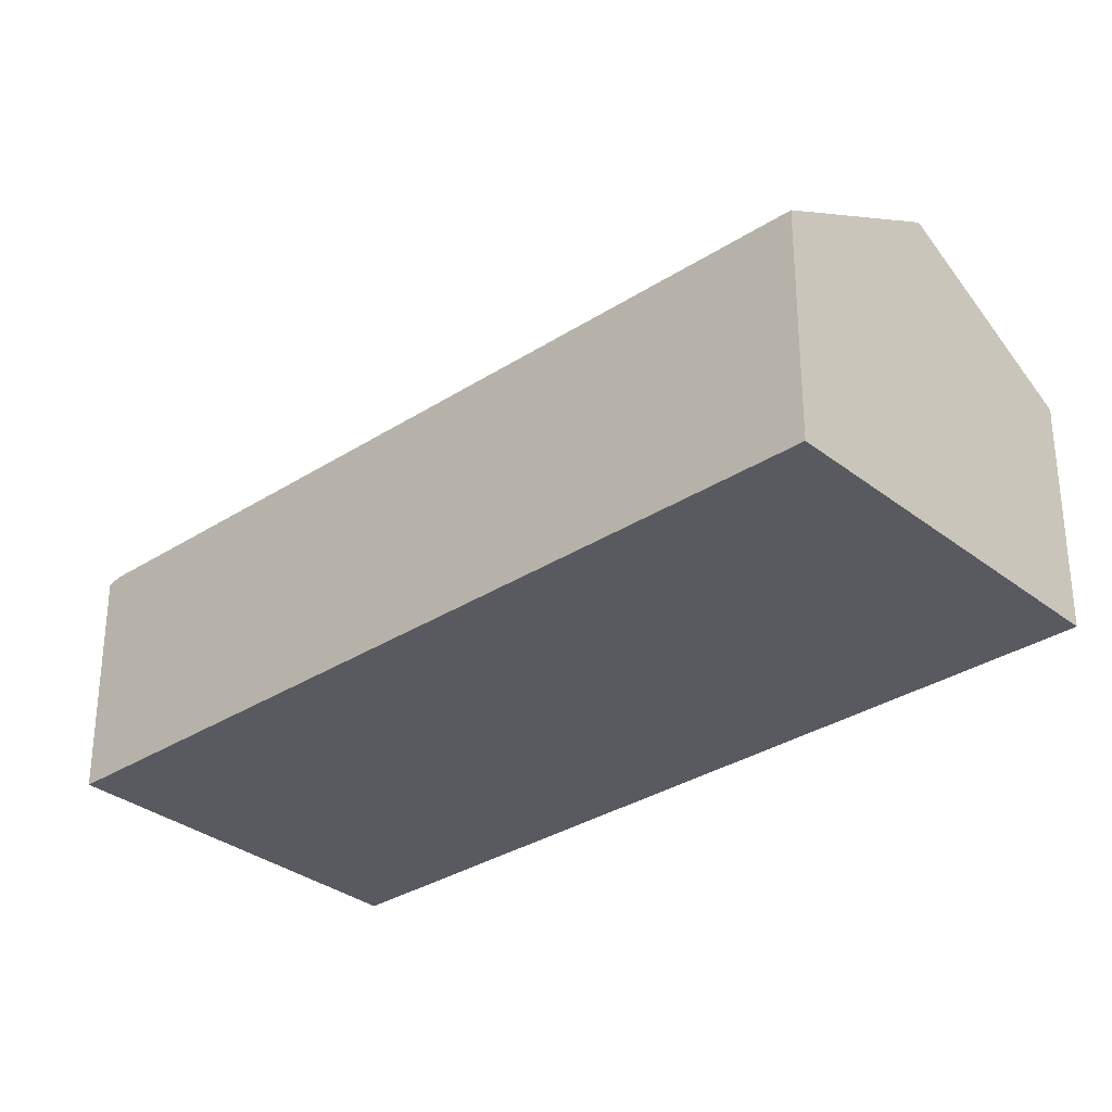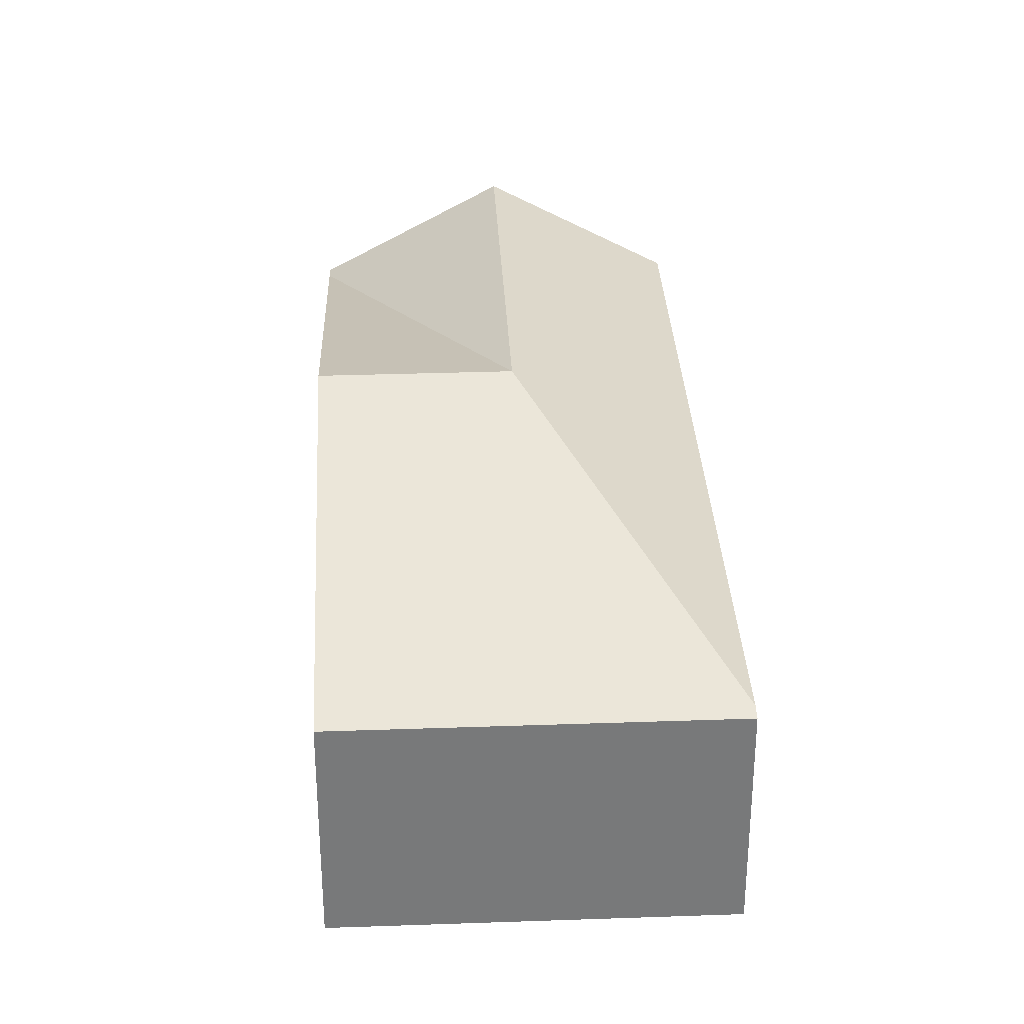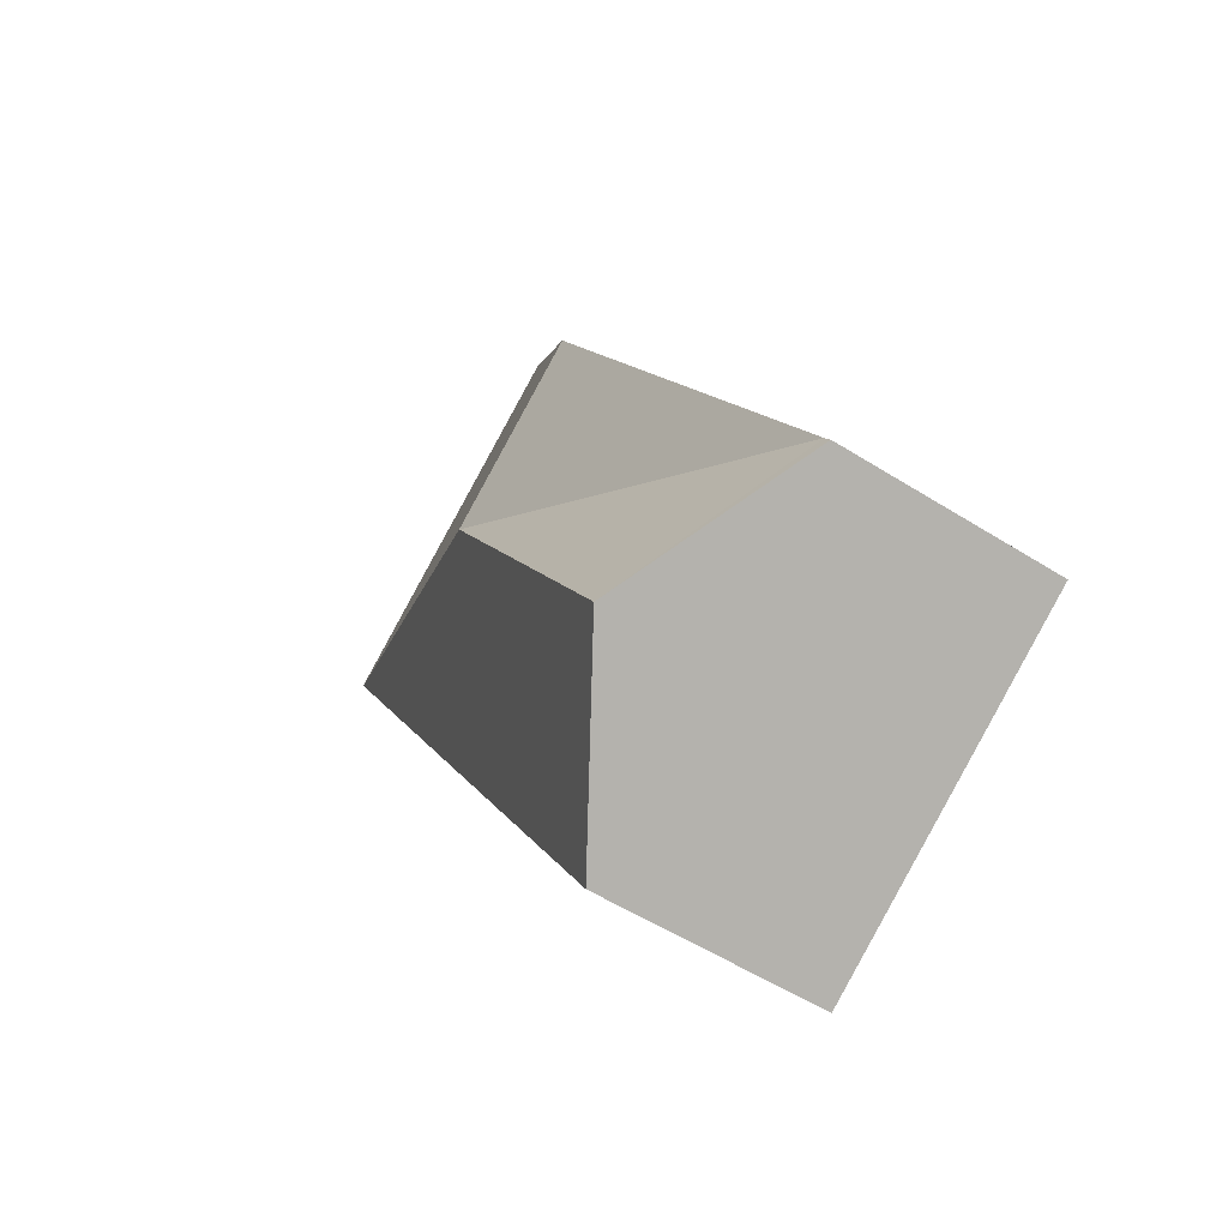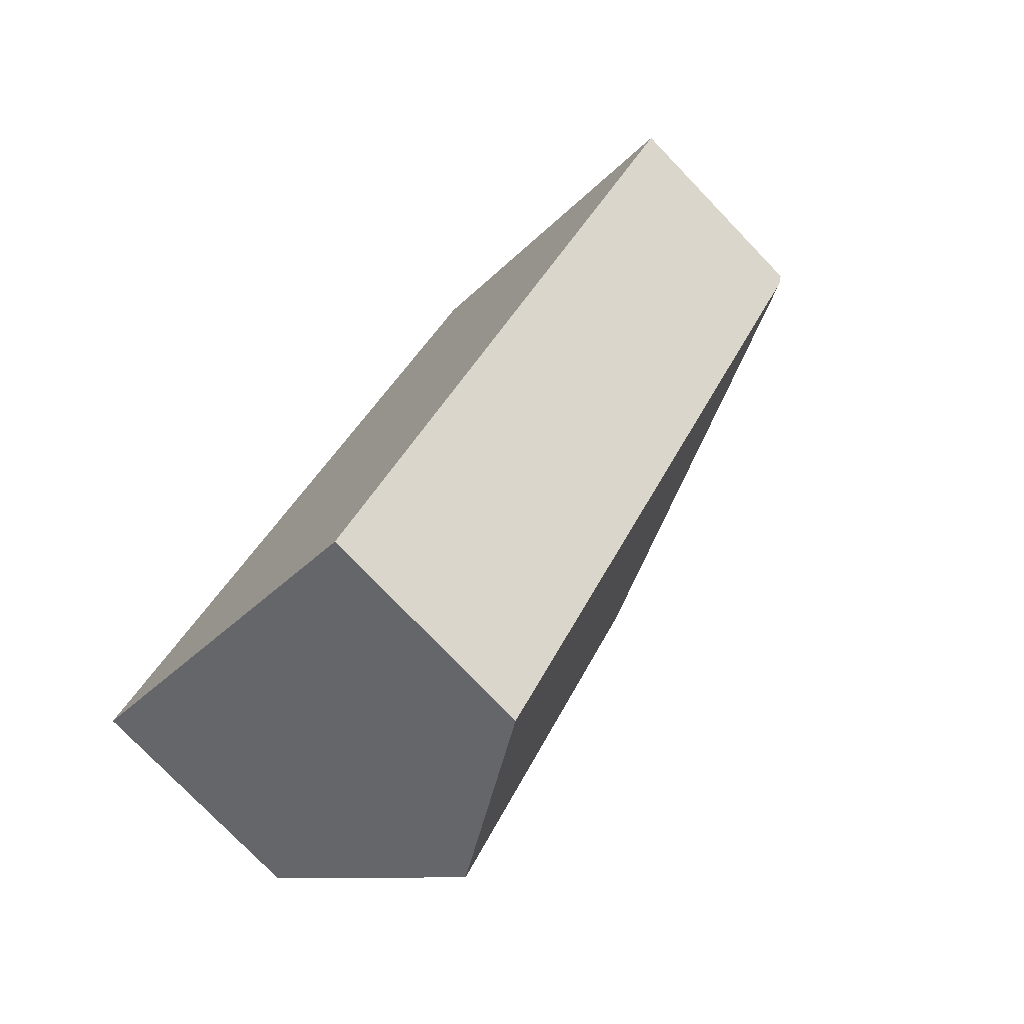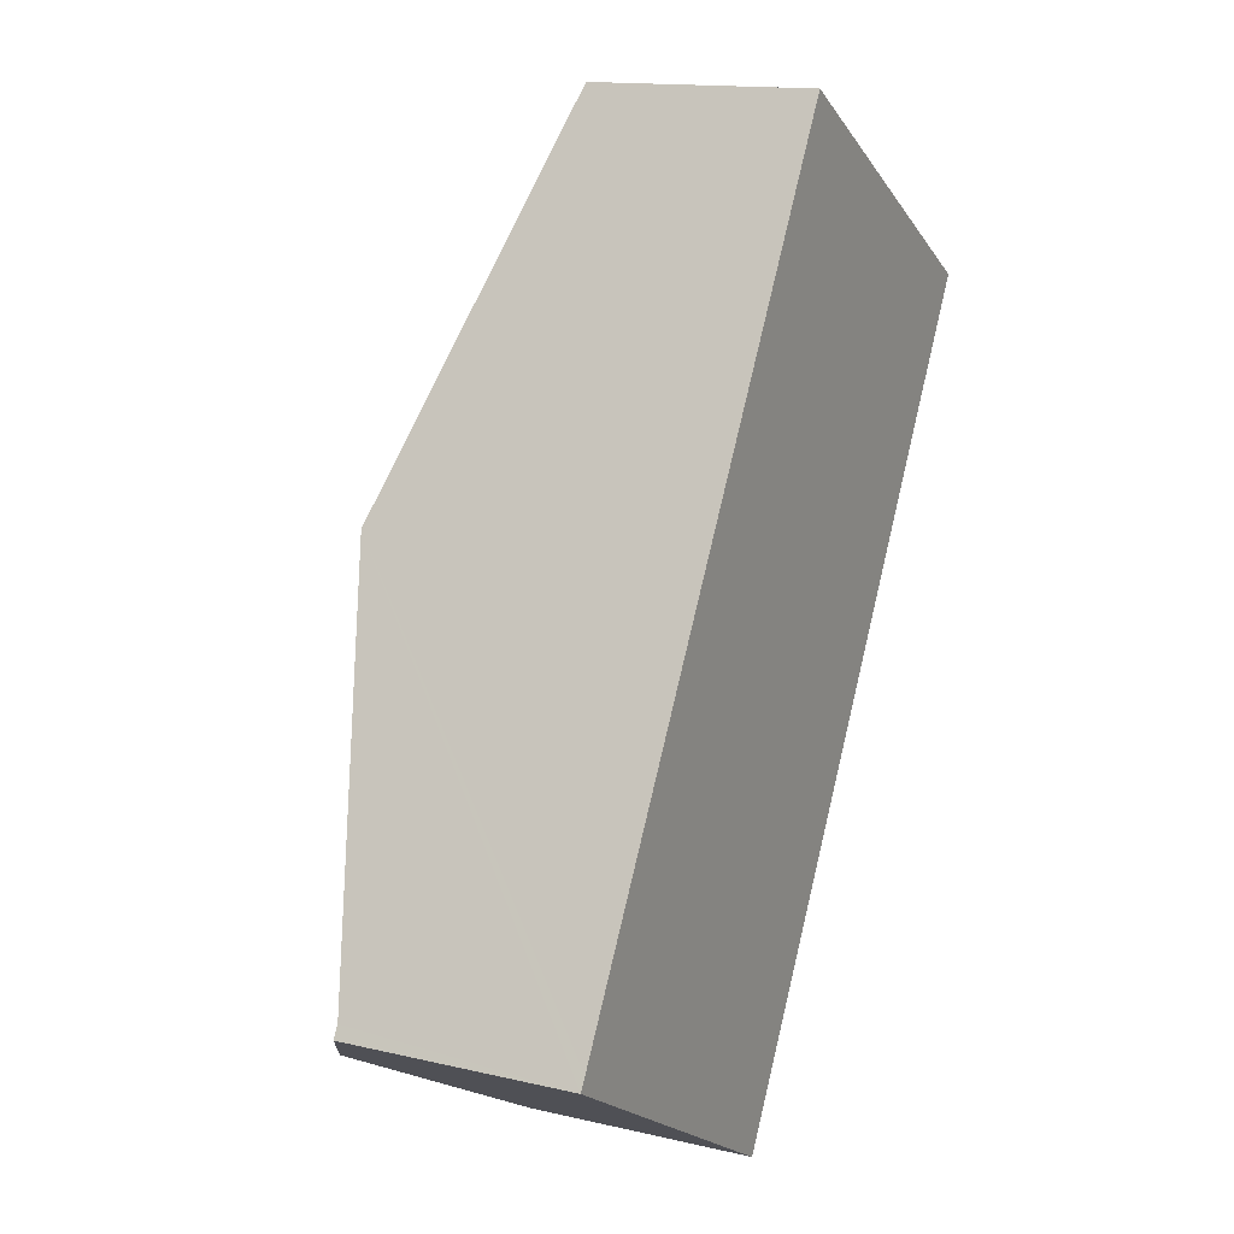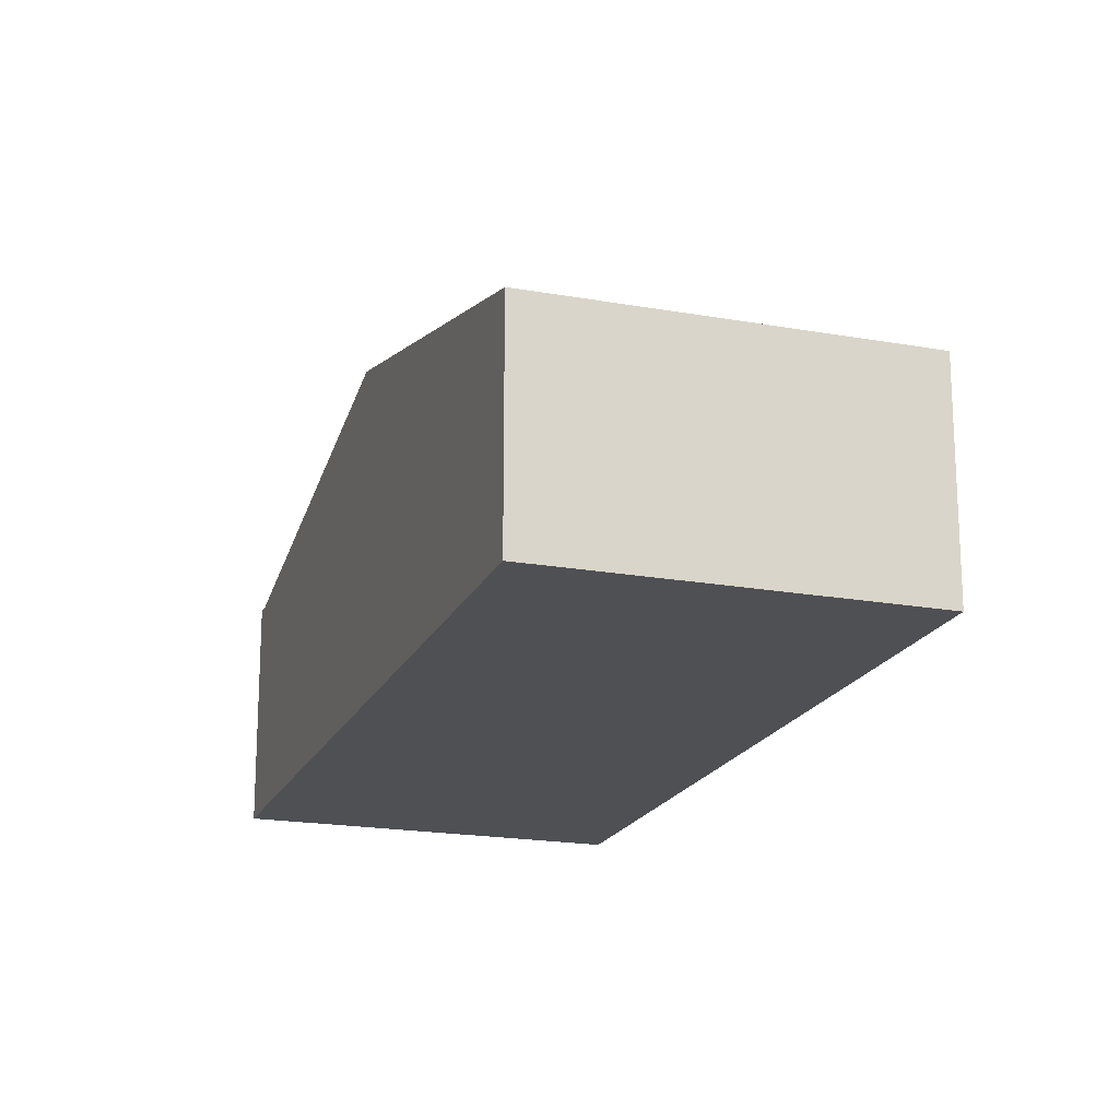
<metadata>
{"format":"obj","ext":"obj","renderer":"f3d","projection":"perspective","resolution":1024,"background":"white","views":[{"elev":-31.9,"azim":162.9,"up":"+Y"},{"elev":32.6,"azim":27.8,"up":"+Y"},{"elev":-54.7,"azim":-123.8,"up":"+Z"},{"elev":-77.2,"azim":43.9,"up":"+Z"},{"elev":14.4,"azim":-62.9,"up":"+Z"},{"elev":-19.2,"azim":11.9,"up":"+Y"}]}
</metadata>
<code>
v  3.312 2.844 2.373
v  0.061 1.962 0.103
v  1.897 2.844 3.21
v  6.563 1.962 4.644
v  3.793 1.933 6.42
v  6.624 1.933 4.747
v  1.416 2.844 -0.837
v  2.831 1.962 -1.673
v  0 1.962 1.201e-16
v  0 0 0
v  1.416 5.125e-17 -0.837
v  2.831 1.024e-16 -1.673
v  0.061 -6.307e-18 0.103
v  1.897 -1.966e-16 3.21
v  3.793 -3.931e-16 6.42
v  6.624 -2.907e-16 4.747
v  6.563 -2.844e-16 4.644
g defaultobject
f 1 2 3
f 4 5 6
f 5 4 1
f 5 1 3
f 7 4 8
f 4 7 1
f 2 7 9
f 7 2 1
f 7 10 9
f 10 7 8
f 10 8 11
f 11 8 12
f 10 2 9
f 2 10 3
f 3 10 13
f 3 13 14
f 3 14 5
f 5 14 15
f 15 6 5
f 6 15 16
f 6 8 4
f 8 6 16
f 8 16 12
f 12 16 17
f 14 16 15
f 16 14 17
f 17 14 12
f 12 14 13
f 12 13 10
f 12 10 11

</code>
